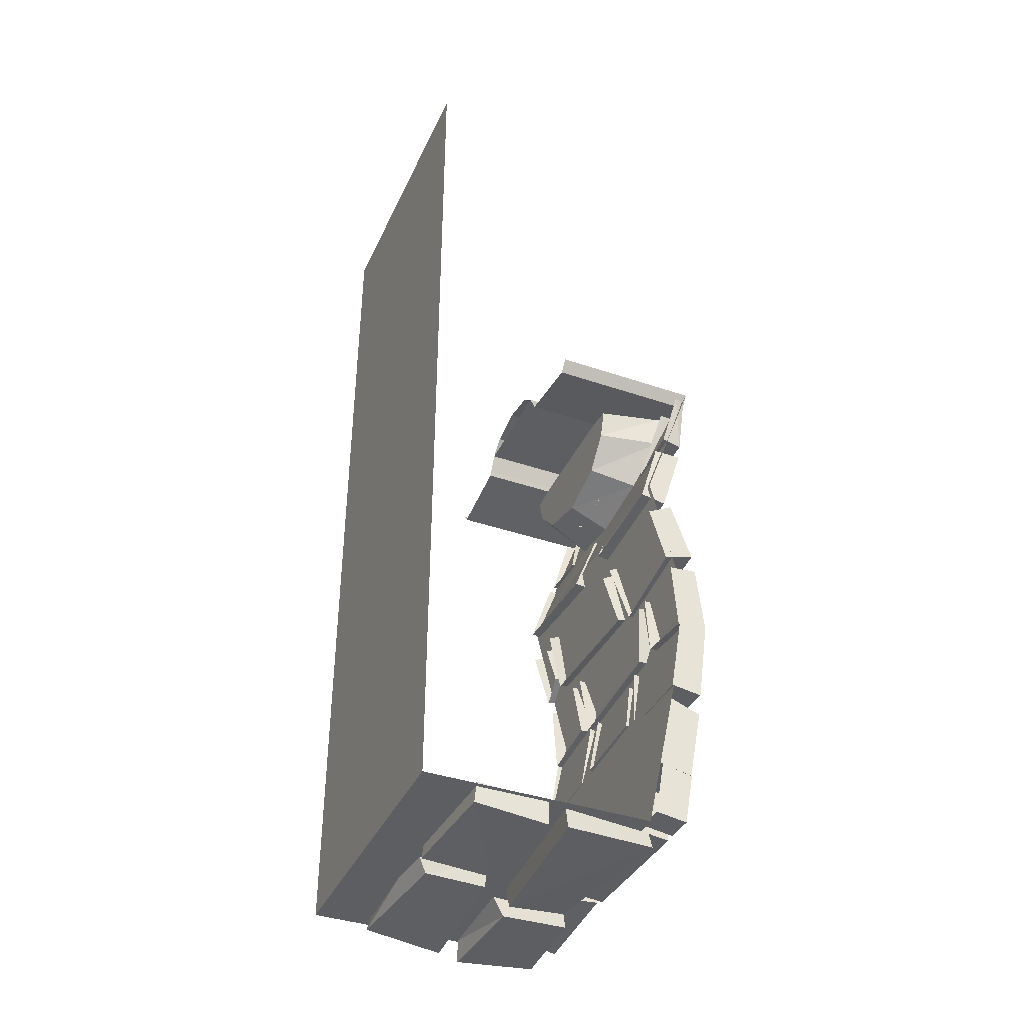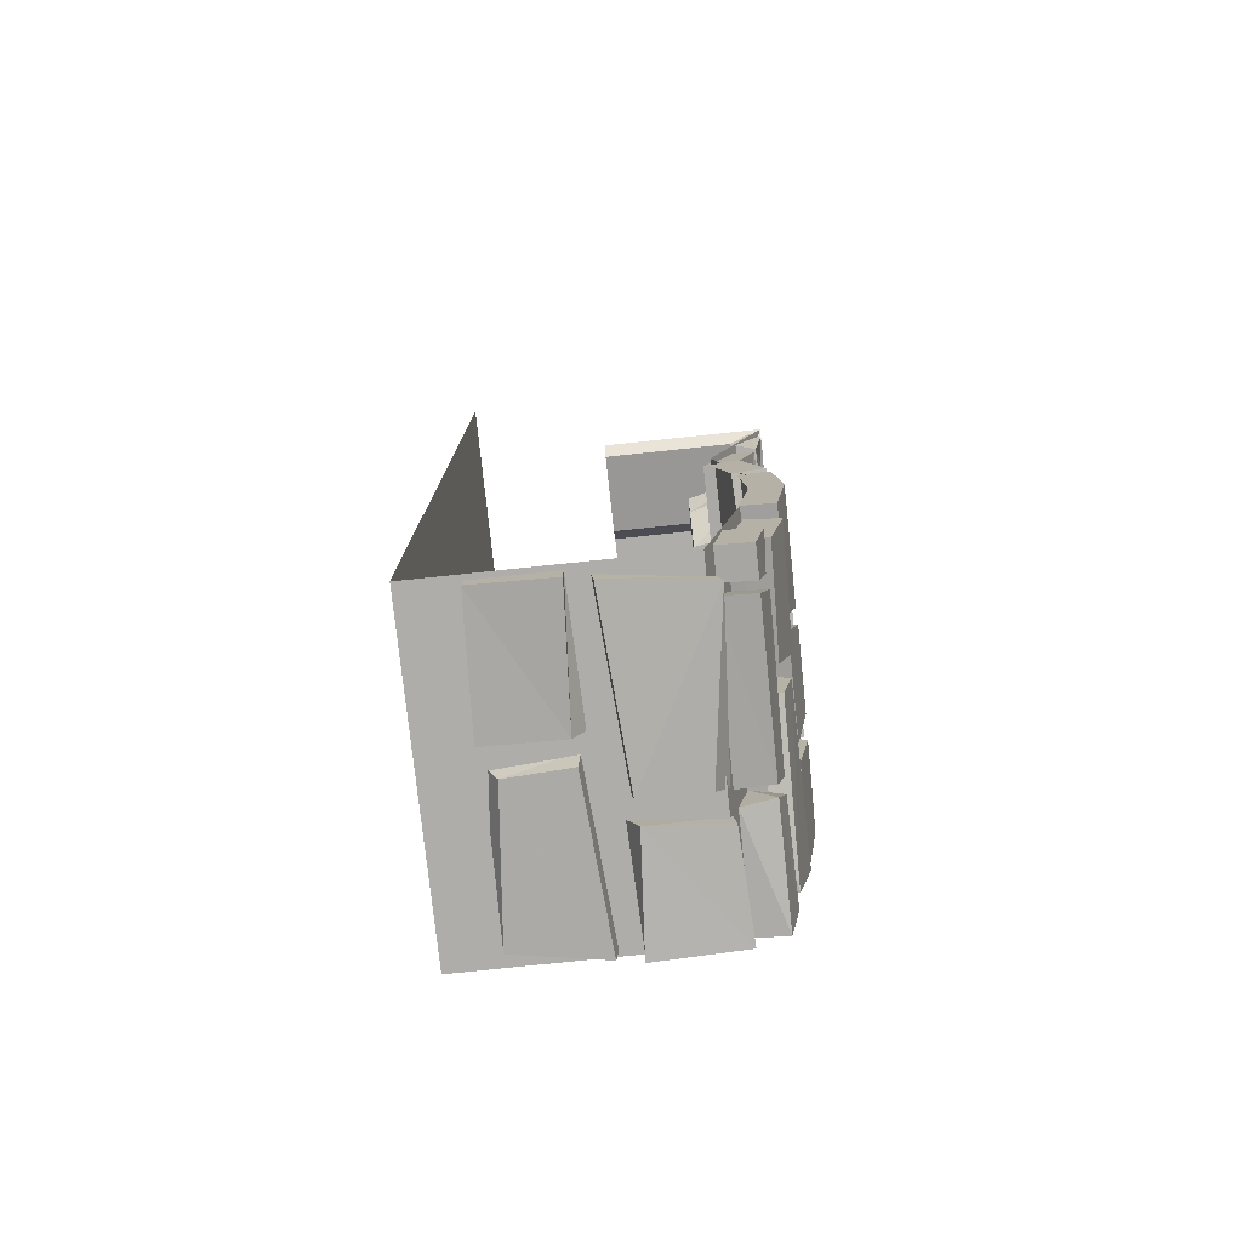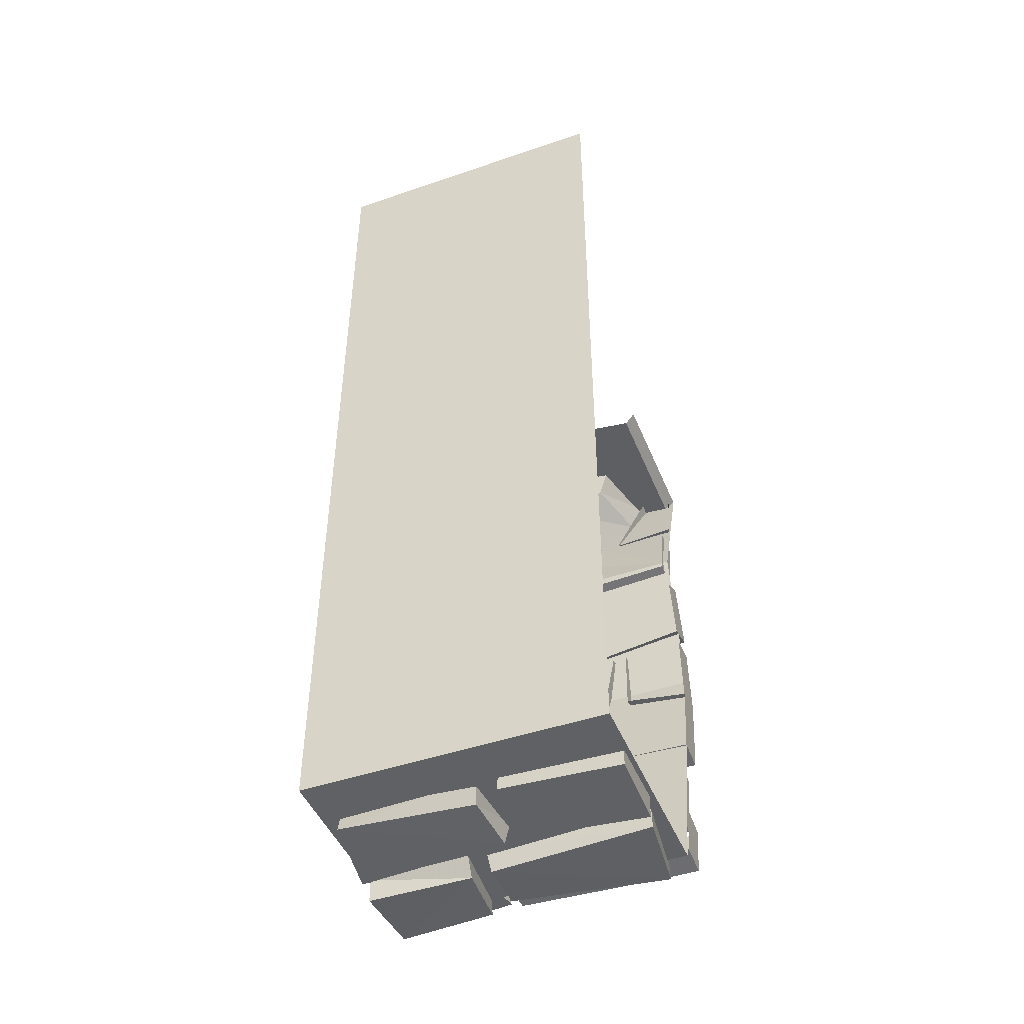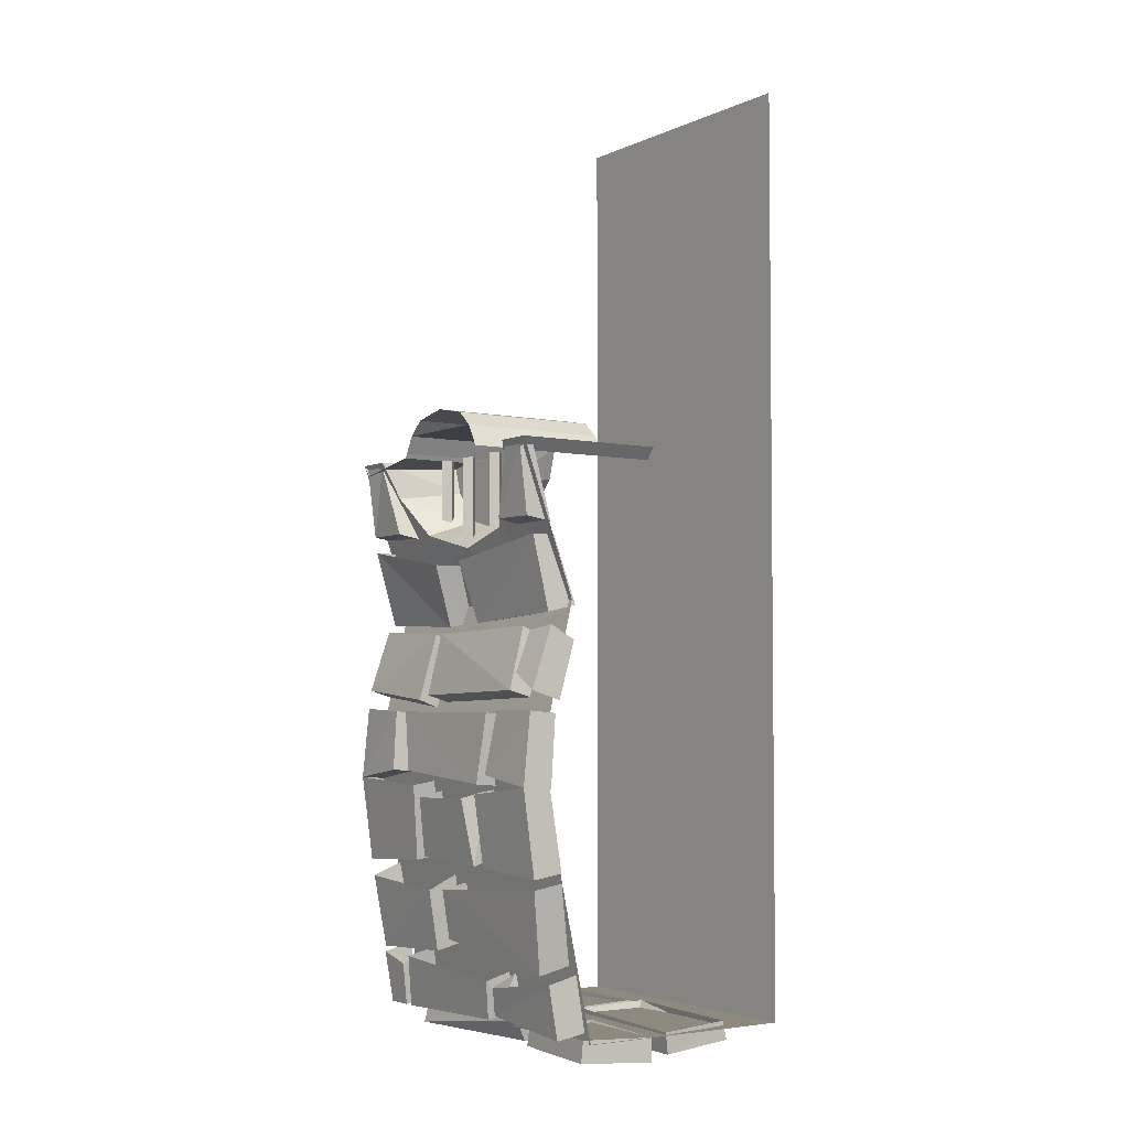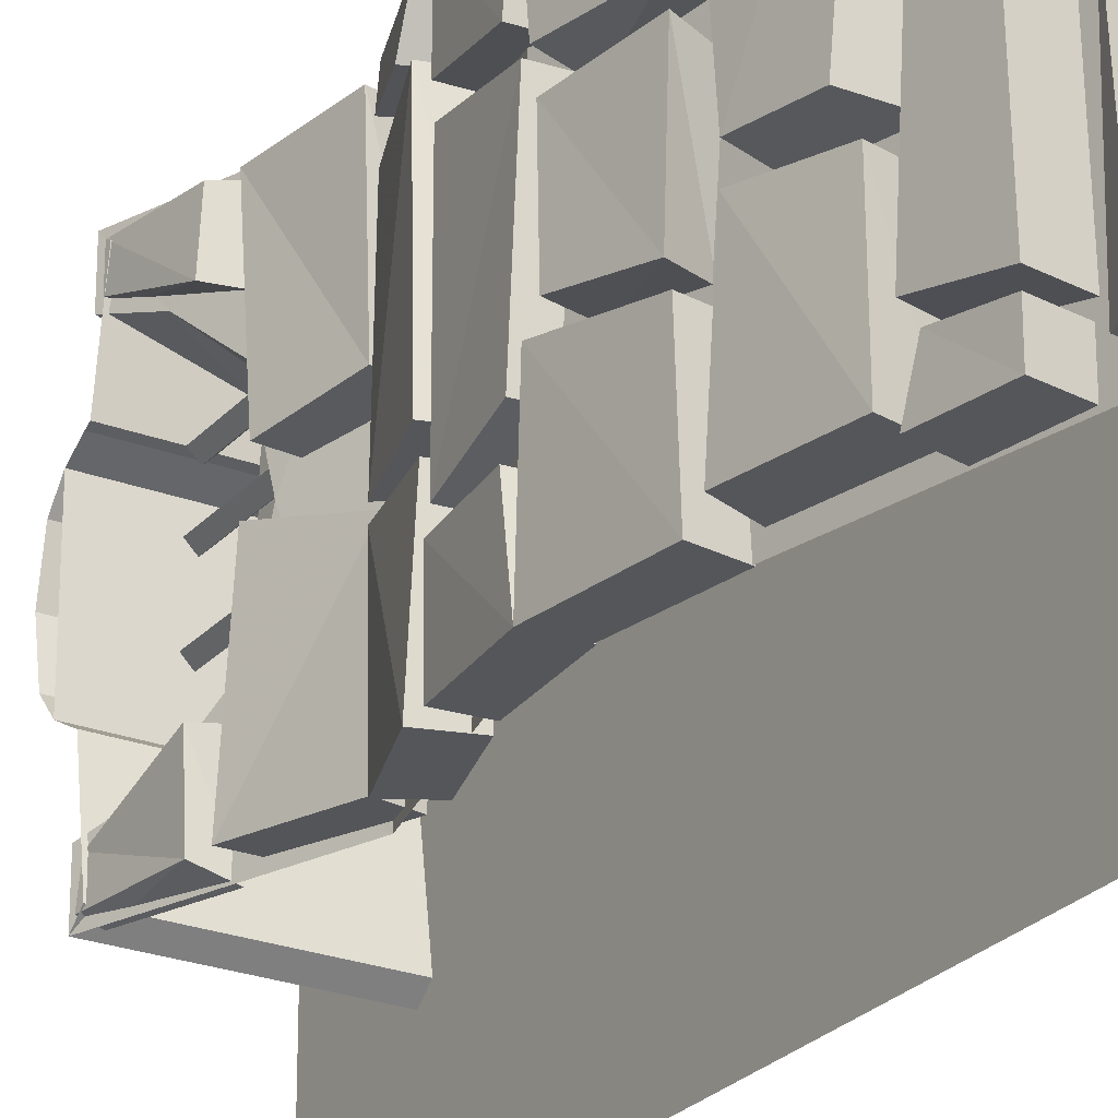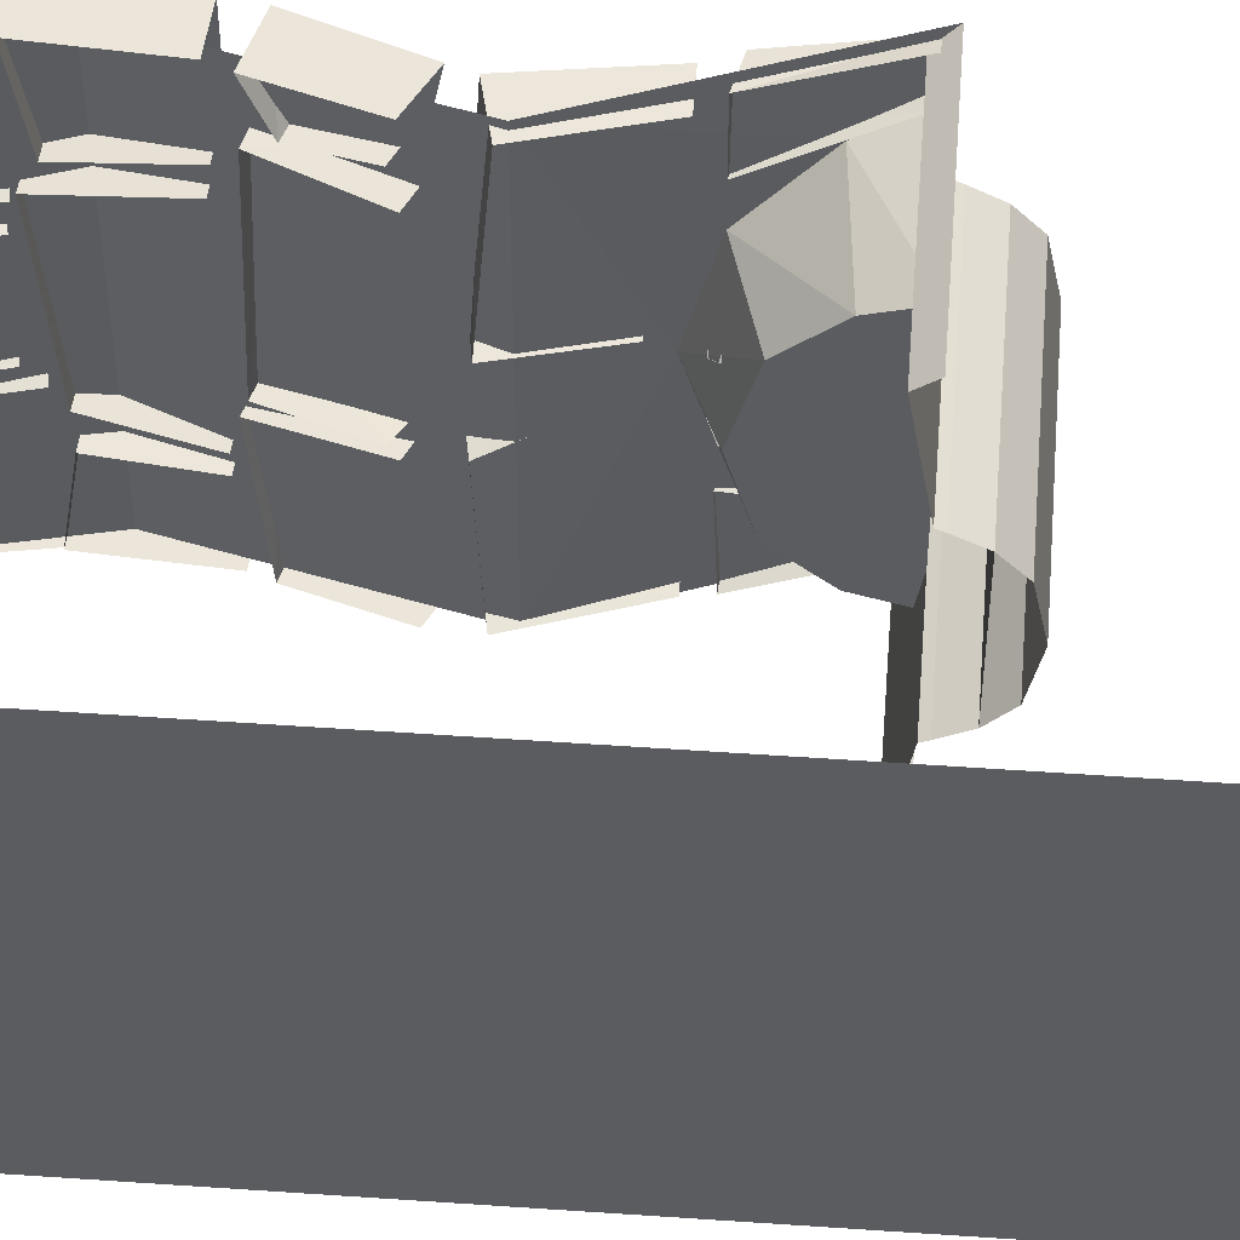
<metadata>
{"format":"obj","ext":"obj","renderer":"f3d","projection":"perspective","resolution":1024,"background":"white","views":[{"elev":-39.3,"azim":156.9,"up":"+Y"},{"elev":-77.1,"azim":-174.0,"up":"+Y"},{"elev":-46.3,"azim":111.4,"up":"+Y"},{"elev":-3.8,"azim":-34.9,"up":"+Y"},{"elev":-25.4,"azim":-31.3,"up":"+Z"},{"elev":55.5,"azim":94.2,"up":"+Z"}]}
</metadata>
<code>
v -0.007812 -1.875 0.4922
v -0.2734 -1.859 0.4922
v -0.2812 -1.93 0.4922
v -0.007812 -1.953 0.4922
v -0.03125 -1.938 0.1484
v 0.007812 -1.867 0.1484
v -0.2578 -1.859 0.1719
v -0.2656 -1.922 0.1719
v 0.5 -1.875 -0.5
v 0.5 1.25 -0.5
v 0.5 1.25 0.5
v 0.5 -1.875 0.5
v -0.25 -1.875 -0.5
v -0.25 -1.875 0.5
v -0.4375 -1 0.5
v -0.4375 -1 -0.5
v -0.3203 -0.5 0.5
v -0.3203 -0.5 -0.5
v -0.3906 -0.3125 0
v -0.4062 -0.2578 -0.2188
v -0.4531 -0.125 -0.3359
v -0.5 0 -0.5
v -0.5 0 -0.375
v -0.25 -0.1016 -0.2734
v -0.25 0 -0.3047
v -0.25 0 0
v -0.25 -0.2031 -0.1797
v -0.25 -0.25 0
v -0.25 -0.2031 0.1797
v -0.25 -0.1016 0.2734
v -0.25 0 0.3047
v -0.4531 -0.125 0.3359
v -0.5 0 0.375
v -0.5 0 0.5
v -0.4062 -0.2578 0.2188
v -0.4141 -0.5938 -0.1562
v -0.3984 -0.5781 -0.5
v -0.4688 -0.7812 -0.5
v -0.4688 -0.8125 -0.1719
v -0.3828 -0.8438 -0.1719
v -0.3203 -0.6406 -0.1562
v -0.4141 -0.5938 -0.125
v -0.4688 -0.7969 -0.1172
v -0.4688 -0.7812 0.375
v -0.3984 -0.5781 0.3438
v -0.3594 -0.8125 0.375
v -0.3047 -0.625 0.3438
v -0.4609 -0.7266 0.3984
v -0.4688 -0.7812 0.5
v -0.3984 -0.5781 0.5
v -0.4141 -0.5938 0.4062
v -0.3203 -0.6406 0.4062
v -0.3516 -0.7656 0.3984
v -0.3672 -0.8125 0.5
v -0.3125 -0.625 0.5
v -0.4766 -0.8516 -0.25
v -0.4922 -1.047 -0.2031
v -0.4922 -1.078 0.2188
v -0.4766 -0.8516 0.25
v -0.3984 -1.086 0.2188
v -0.3828 -0.8594 0.25
v -0.5 -1.078 -0.5
v -0.5 -1.047 -0.2891
v -0.4844 -0.8516 -0.2969
v -0.4766 -0.8438 -0.5
v -0.3828 -0.8516 -0.5
v -0.3984 -1.086 -0.5
v -0.3984 -1.055 -0.2891
v -0.3828 -0.8594 -0.2969
v -0.4766 -0.8438 0.5
v -0.5 -1.047 0.2812
v -0.5 -1.078 0.5
v -0.3984 -1.086 0.5
v -0.3828 -0.8516 0.5
v -0.4766 -0.8438 0.3125
v -0.3828 -0.8516 0.3125
v -0.3984 -1.055 0.2812
v -0.5 -1.125 0.1406
v -0.4609 -1.328 -0.1484
v -0.4609 -1.344 0.1562
v -0.3984 -1.102 0.1406
v -0.3594 -1.312 0.1406
v -0.3672 -1.289 -0.1406
v -0.3984 -1.109 -0.1172
v -0.5 -1.133 -0.1172
v -0.4609 -1.344 0.2109
v -0.4609 -1.359 0.5
v -0.3594 -1.344 0.5
v -0.4062 -1.062 0.5
v -0.5 -1.109 0.2188
v -0.3984 -1.094 0.2031
v -0.3672 -1.32 0.2266
v -0.4531 -1.43 -0.04688
v -0.4219 -1.594 -0.05469
v -0.4141 -1.656 0.4609
v -0.4609 -1.391 0.5
v -0.3047 -1.633 0.4609
v -0.3594 -1.375 0.5
v -0.4609 -1.438 -0.1172
v -0.4688 -1.414 -0.4688
v -0.4219 -1.656 -0.4688
v -0.4141 -1.641 -0.1406
v -0.3125 -1.617 -0.1406
v -0.3594 -1.391 -0.1172
v -0.5 -1.094 -0.1562
v -0.4609 -1.359 -0.5
v -0.4609 -1.344 -0.1953
v -0.3672 -1.328 -0.1953
v -0.3984 -1.078 -0.1562
v -0.4062 -1.062 -0.5
v -0.3594 -1.344 -0.5
v -0.4062 -1.68 -0.3438
v -0.375 -1.836 0.1094
v -0.3984 -1.711 0.1328
v -0.2656 -1.82 0.1172
v -0.3047 -1.688 0.125
v -0.375 -1.852 -0.375
v -0.2656 -1.836 -0.375
v -0.3984 -1.711 -0.3906
v -0.4062 -1.68 -0.5
v -0.375 -1.852 -0.5
v -0.375 -1.852 -0.4062
v -0.2734 -1.836 -0.4062
v -0.3047 -1.688 -0.3906
v -0.375 -1.82 0.1484
v -0.375 -1.852 0.5
v -0.4062 -1.68 0.5
v -0.3984 -1.727 0.1719
v -0.3047 -1.688 0.1641
v -0.2734 -1.82 0.1641
v -0.2734 -1.836 0.5
v -0.3047 -1.656 0.5
v -0.02344 -1.938 0.07812
v -0.2188 -1.922 0.08594
v -0.2891 -1.922 -0.4297
v 0.01562 -1.938 -0.4688
v -0.01562 -1.859 0.09375
v -0.2578 -1.852 0.1016
v -0.2734 -1.859 -0.4297
v 0.02344 -1.867 -0.4688
v -0.3047 -1.656 -0.3438
v -0.2734 -1.836 -0.5
v -0.3047 -1.656 -0.5
v -0.3516 -1.414 -0.0625
v -0.3047 -1.617 -0.07031
v -0.3125 -1.633 -0.4688
v -0.3672 -1.375 -0.4688
v -0.3828 -0.8594 -0.25
v -0.3984 -1.055 -0.2031
v -0.3125 -0.625 -0.5
v -0.3672 -0.8125 -0.5
v -0.3125 -0.6562 -0.1172
v -0.3672 -0.8281 -0.1172
v 0.08594 -1.875 -0.4844
v 0.3203 -1.859 -0.4844
v 0.3281 -1.93 -0.4844
v 0.08594 -1.953 -0.4844
v 0.1094 -1.938 -0.08594
v 0.07031 -1.867 -0.08594
v 0.3359 -1.859 -0.08594
v 0.3438 -1.922 -0.08594
v 0.1016 -1.938 -0.01562
v 0.2969 -1.922 0
v 0.3359 -1.922 0.4453
v 0.0625 -1.938 0.4844
v 0.09375 -1.859 -0.03125
v 0.3359 -1.852 -0.01562
v 0.3203 -1.859 0.4453
v 0.05469 -1.867 0.4844
v -0.4688 -0.25 -0.4766
v -0.4766 -0.25 -0.2969
v -0.4922 -0.01562 -0.3906
v -0.5 -0.01562 -0.4766
v -0.4609 -0.02344 -0.4922
v -0.3906 -0.2578 -0.5
v -0.3984 -0.2656 -0.2891
v -0.4531 -0.01562 -0.3906
v -0.4766 -0.2422 0.3203
v -0.5 -0.02344 0.4766
v -0.5 -0.02344 0.3906
v -0.4609 -0.02344 0.3906
v -0.3984 -0.2578 0.3203
v -0.4688 -0.2422 0.4688
v -0.3906 -0.2578 0.4844
v -0.4609 -0.02344 0.4922
v -0.3984 -0.5625 0.07812
v -0.3984 -0.5391 0.4844
v -0.4453 -0.2969 0.4688
v -0.4531 -0.3594 0.04688
v -0.3672 -0.3516 0.04688
v -0.2969 -0.5469 0.07812
v -0.2969 -0.5156 0.4844
v -0.3672 -0.2969 0.4688
v -0.4609 -0.3047 -0.4766
v -0.3828 -0.5547 -0.4844
v -0.3828 -0.5703 -0.1172
v -0.4688 -0.3672 -0.07031
v -0.2969 -0.5547 -0.1172
v -0.375 -0.3672 -0.07031
v -0.2969 -0.5391 -0.4844
v -0.3672 -0.3047 -0.4766
v -0.3359 -0.2734 0.0625
v -0.3594 -0.2734 0.08594
v -0.3594 0 0.08594
v -0.3359 0 0.0625
v -0.3125 -0.2578 0.08594
v -0.3125 0 0.08594
v -0.3359 -0.2578 0.1094
v -0.3359 0 0.1094
v -0.3359 -0.2578 -0.1016
v -0.3594 -0.2734 -0.07812
v -0.3594 0 -0.07812
v -0.3359 0 -0.1016
v -0.3125 -0.2578 -0.07812
v -0.3125 0 -0.07812
v -0.3359 -0.2734 -0.05469
v -0.3359 0 -0.05469
v -0.3359 -0.1719 -0.2344
v -0.3594 -0.2031 -0.2109
v -0.3594 0 -0.2109
v -0.3359 0 -0.2344
v -0.3125 -0.1875 -0.2109
v -0.3125 0 -0.2109
v -0.3359 -0.2109 -0.1875
v -0.3359 0 -0.1875
v -0.3359 -0.2109 0.1953
v -0.3594 -0.2031 0.2188
v -0.3594 0 0.2188
v -0.3359 0 0.1953
v -0.3125 -0.1875 0.2188
v -0.3125 0 0.2188
v -0.3359 -0.1719 0.2422
v -0.3359 0 0.2422
v 0 0.07031 0.1797
v 0 0.01562 0.2109
v -0.5 0.01562 0.2109
v -0.5 0.07031 0.1797
v 0 0.1172 0.125
v -0.5 0.1172 0.125
v 0 0.1406 0
v -0.5 0.1406 0
v 0 0.1172 -0.125
v -0.5 0.1172 -0.125
v 0 0.07031 -0.1797
v -0.5 0.07031 -0.1797
v 0 0.01562 -0.2109
v -0.5 0.01562 -0.2109
v -0.5 0 -0.2188
v 0 0 -0.2188
v 0 -0.03906 -0.4688
v -0.5 -0.03906 -0.4688
v 0 0 -0.5
v -0.5 0 0.2188
v 0 0 0.2188
v 0 -0.03906 0.4688
v -0.5 -0.03906 0.4688
v 0 0 0.5
f 1 2 3
f 1 3 4
f 1 4 5
f 1 5 6
f 6 5 7
f 7 5 8
f 7 8 2
f 2 8 3
f 36 39 40
f 36 40 41
f 45 44 46
f 45 46 47
f 48 51 52
f 48 52 53
f 48 53 49
f 49 53 54
f 49 54 50
f 50 54 55
f 59 58 60
f 59 60 61
f 62 65 66
f 62 66 67
f 62 67 63
f 63 67 68
f 63 68 64
f 64 68 69
f 70 72 73
f 70 73 74
f 71 75 76
f 71 76 77
f 71 77 72
f 72 77 73
f 78 80 81
f 81 80 82
f 82 80 83
f 83 80 79
f 83 79 84
f 84 79 85
f 72 87 88
f 72 88 89
f 86 90 91
f 86 91 92
f 86 92 87
f 87 92 88
f 96 95 97
f 96 97 98
f 99 102 103
f 99 103 104
f 105 107 108
f 105 108 109
f 106 62 110
f 106 110 111
f 106 111 107
f 107 111 108
f 114 113 115
f 114 115 116
f 113 117 118
f 113 118 115
f 119 122 123
f 119 123 124
f 125 128 129
f 125 129 130
f 125 130 126
f 126 130 131
f 126 131 127
f 127 131 132
f 133 136 137
f 133 137 134
f 134 137 138
f 134 138 135
f 135 138 139
f 135 139 136
f 136 139 140
f 136 140 137
f 117 112 141
f 117 141 118
f 122 121 142
f 122 142 123
f 143 142 121
f 143 121 120
f 94 93 144
f 94 144 145
f 94 145 95
f 95 145 97
f 102 101 146
f 102 146 103
f 147 146 101
f 147 101 100
f 57 56 148
f 57 148 149
f 57 149 58
f 58 149 60
f 150 151 38
f 150 38 37
f 152 153 43
f 152 43 42
f 153 46 44
f 153 44 43
f 151 40 39
f 151 39 38
f 154 155 156
f 154 156 157
f 154 157 158
f 154 158 159
f 159 158 160
f 160 158 161
f 160 161 155
f 155 161 156
f 162 165 166
f 162 166 163
f 163 166 167
f 163 167 164
f 164 167 168
f 164 168 165
f 165 168 169
f 165 169 166
f 170 173 174
f 170 174 175
f 170 175 171
f 171 175 176
f 171 176 172
f 172 176 177
f 178 180 181
f 178 181 182
f 178 182 183
f 179 183 184
f 179 184 185
f 186 189 190
f 186 190 191
f 186 191 187
f 187 191 192
f 187 192 188
f 188 192 193
f 197 196 198
f 197 198 199
f 200 196 195
f 200 195 201
f 201 195 194
f 200 198 196
f 182 184 183
f 3 8 5
f 3 5 4
f 112 113 114
f 112 117 113
f 119 120 121
f 119 121 122
f 125 126 127
f 125 127 128
f 133 134 135
f 133 135 136
f 156 161 158
f 156 158 157
f 162 163 164
f 162 164 165
f 249 248 250
f 250 248 251
f 253 254 255
f 253 255 256
f 9 10 11
f 9 11 12
f 9 12 13
f 13 12 14
f 13 14 15
f 13 15 16
f 16 15 17
f 16 17 18
f 18 17 19
f 18 19 20
f 18 20 21
f 18 21 22
f 22 21 23
f 33 32 34
f 34 32 17
f 17 32 35
f 17 35 19
f 23 21 24
f 23 24 25
f 31 30 32
f 31 32 33
f 19 35 29
f 19 29 28
f 19 28 20
f 20 28 27
f 20 27 21
f 21 27 24
f 35 32 30
f 35 30 29
f 25 24 26
f 26 24 27
f 26 27 28
f 26 28 29
f 26 29 30
f 26 30 31
f 36 37 38
f 36 38 39
f 42 43 44
f 42 44 45
f 48 49 50
f 48 50 51
f 56 57 58
f 56 58 59
f 62 63 64
f 62 64 65
f 70 71 72
f 70 75 71
f 78 79 80
f 85 79 78
f 72 86 87
f 72 90 86
f 93 94 95
f 93 95 96
f 99 100 101
f 99 101 102
f 105 106 107
f 105 62 106
f 234 235 236
f 234 236 237
f 234 237 238
f 238 237 239
f 238 239 240
f 240 239 241
f 240 241 242
f 242 241 243
f 242 243 244
f 244 243 245
f 244 245 246
f 246 245 247
f 246 247 248
f 246 248 249
f 250 251 22
f 250 22 252
f 256 255 257
f 256 257 34
f 254 253 236
f 254 236 235
f 170 171 172
f 170 172 173
f 178 179 180
f 178 183 179
f 186 187 188
f 186 188 189
f 194 195 196
f 194 196 197
f 202 203 204
f 202 204 205
f 202 205 206
f 206 205 207
f 206 207 208
f 208 207 209
f 208 209 203
f 203 209 204
f 210 211 212
f 210 212 213
f 210 213 214
f 214 213 215
f 214 215 216
f 216 215 217
f 216 217 211
f 211 217 212
f 218 219 220
f 218 220 221
f 218 221 222
f 222 221 223
f 222 223 224
f 224 223 225
f 224 225 219
f 219 225 220
f 226 227 228
f 226 228 229
f 226 229 230
f 230 229 231
f 230 231 232
f 232 231 233
f 232 233 227
f 227 233 228
f 244 234 237
f 244 237 245

</code>
